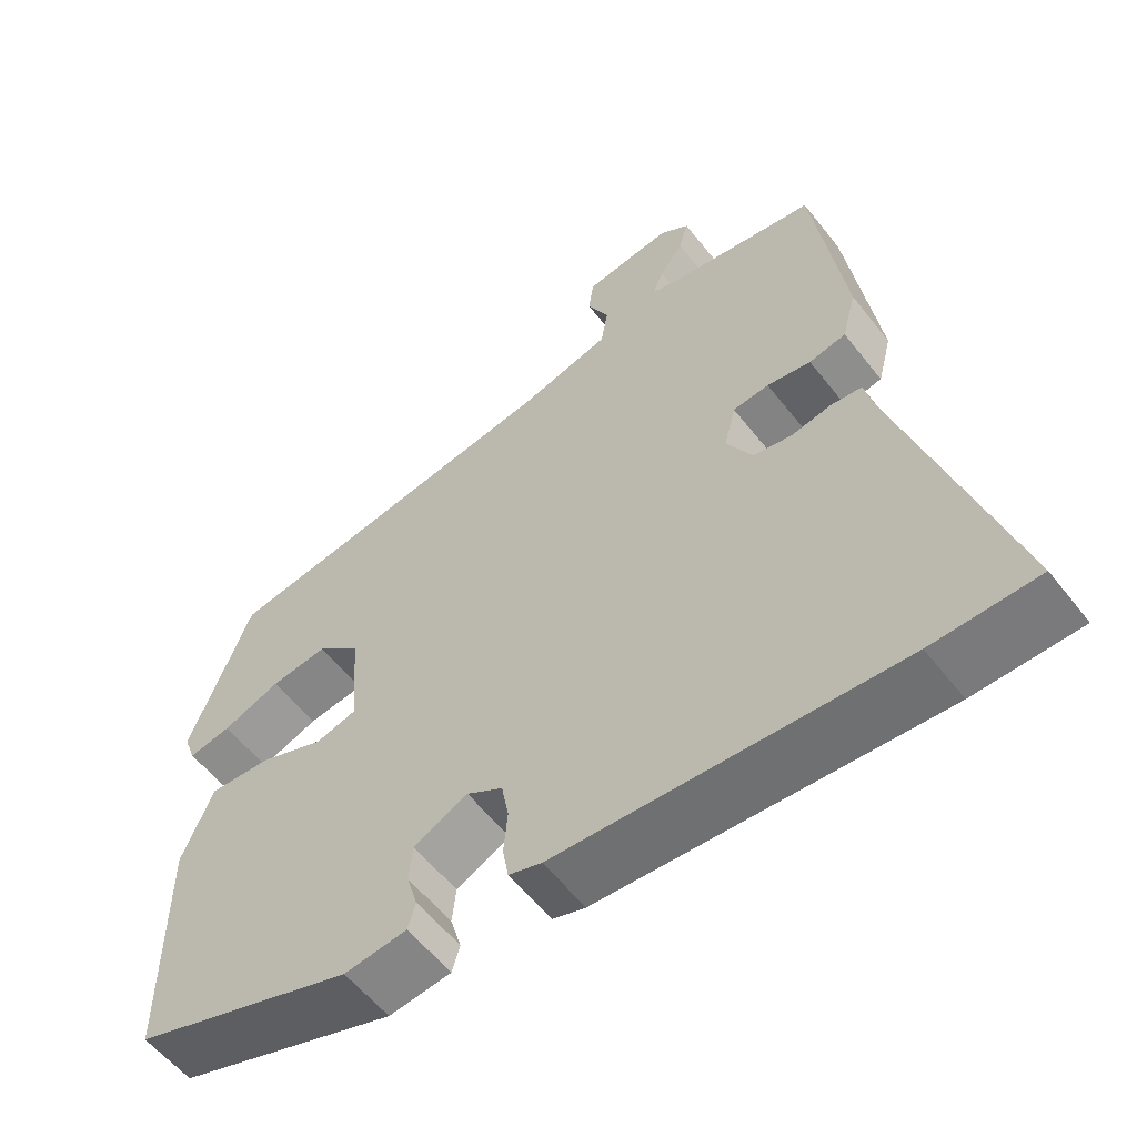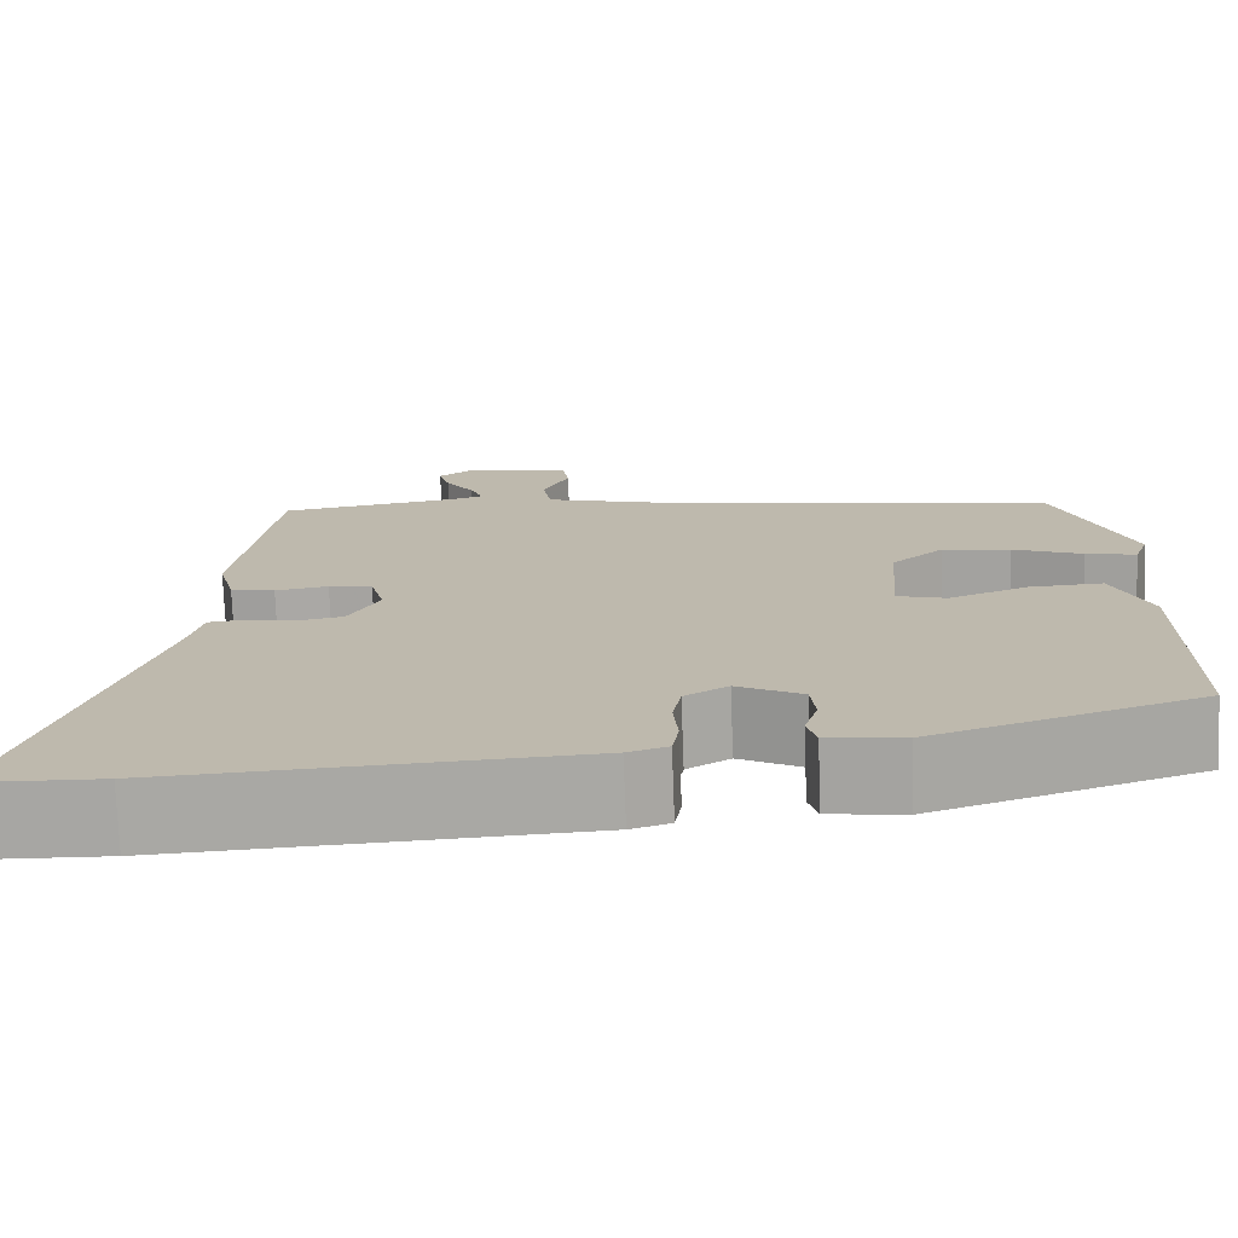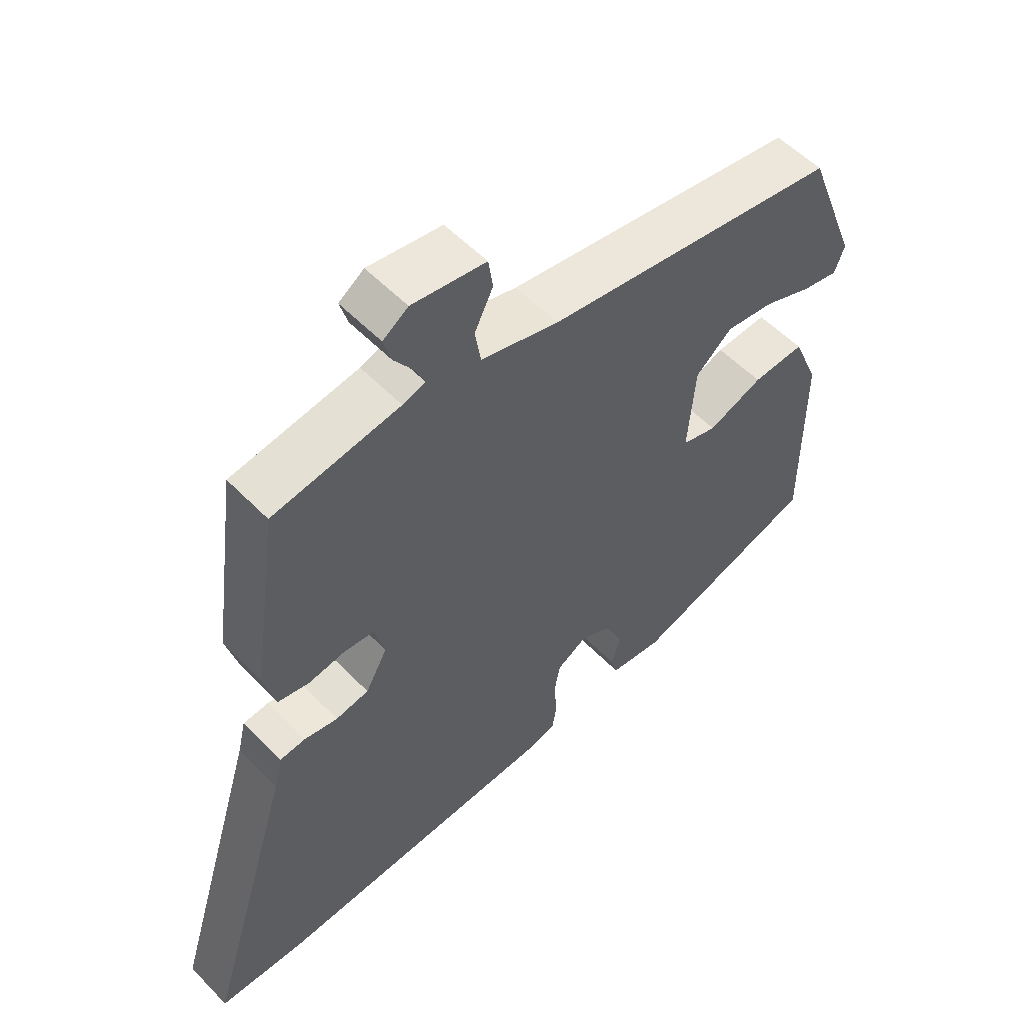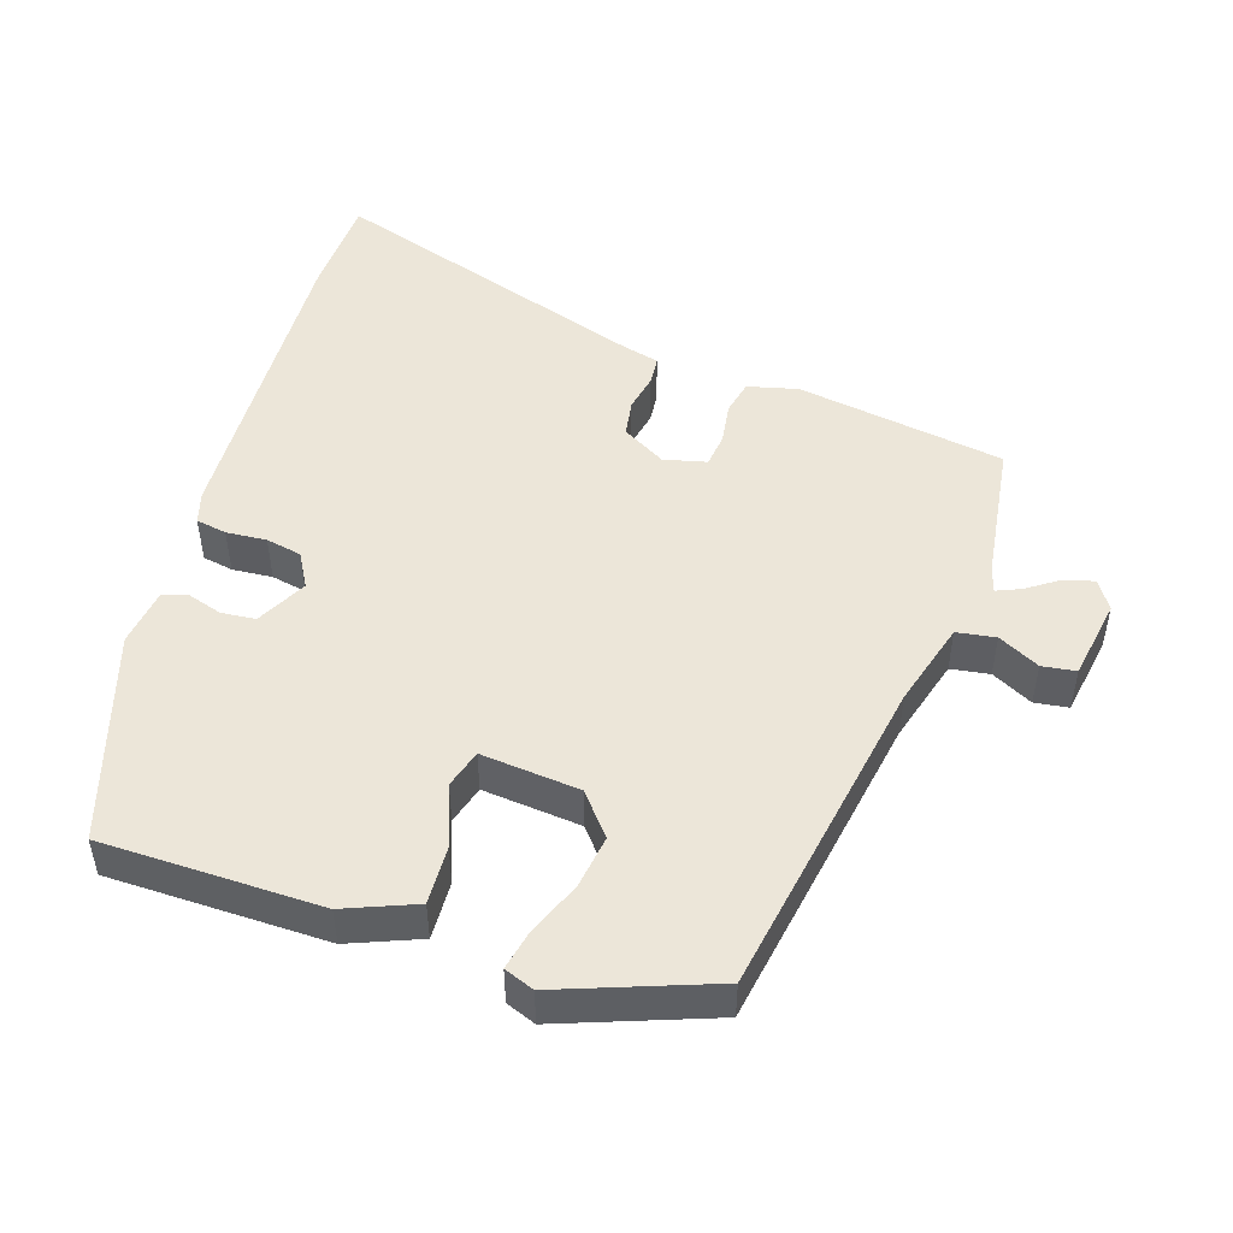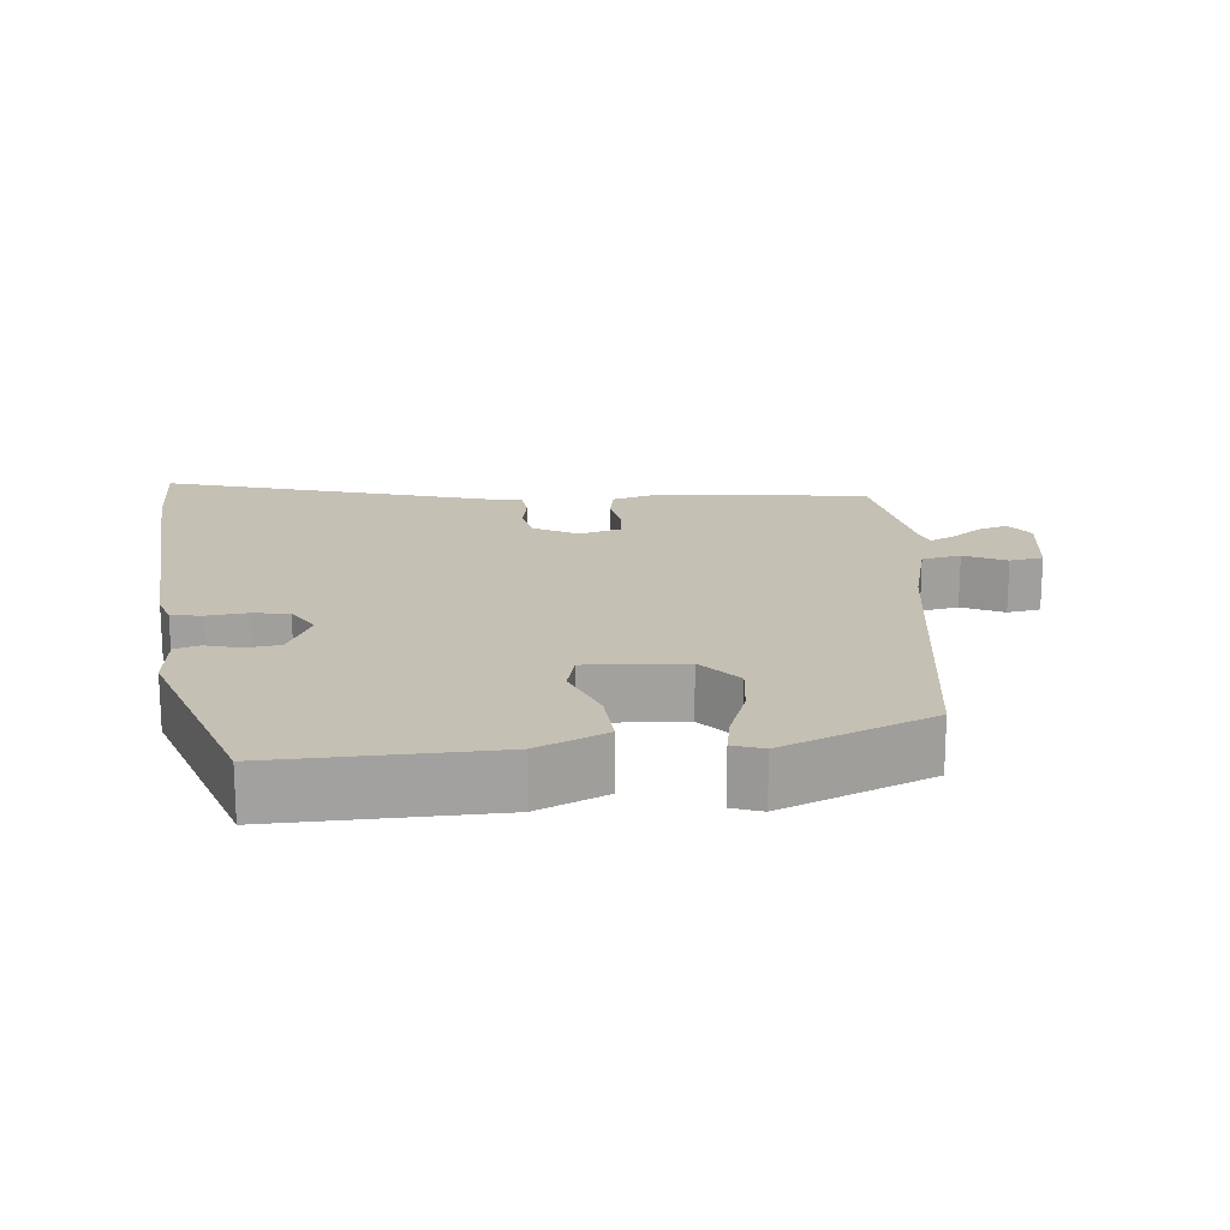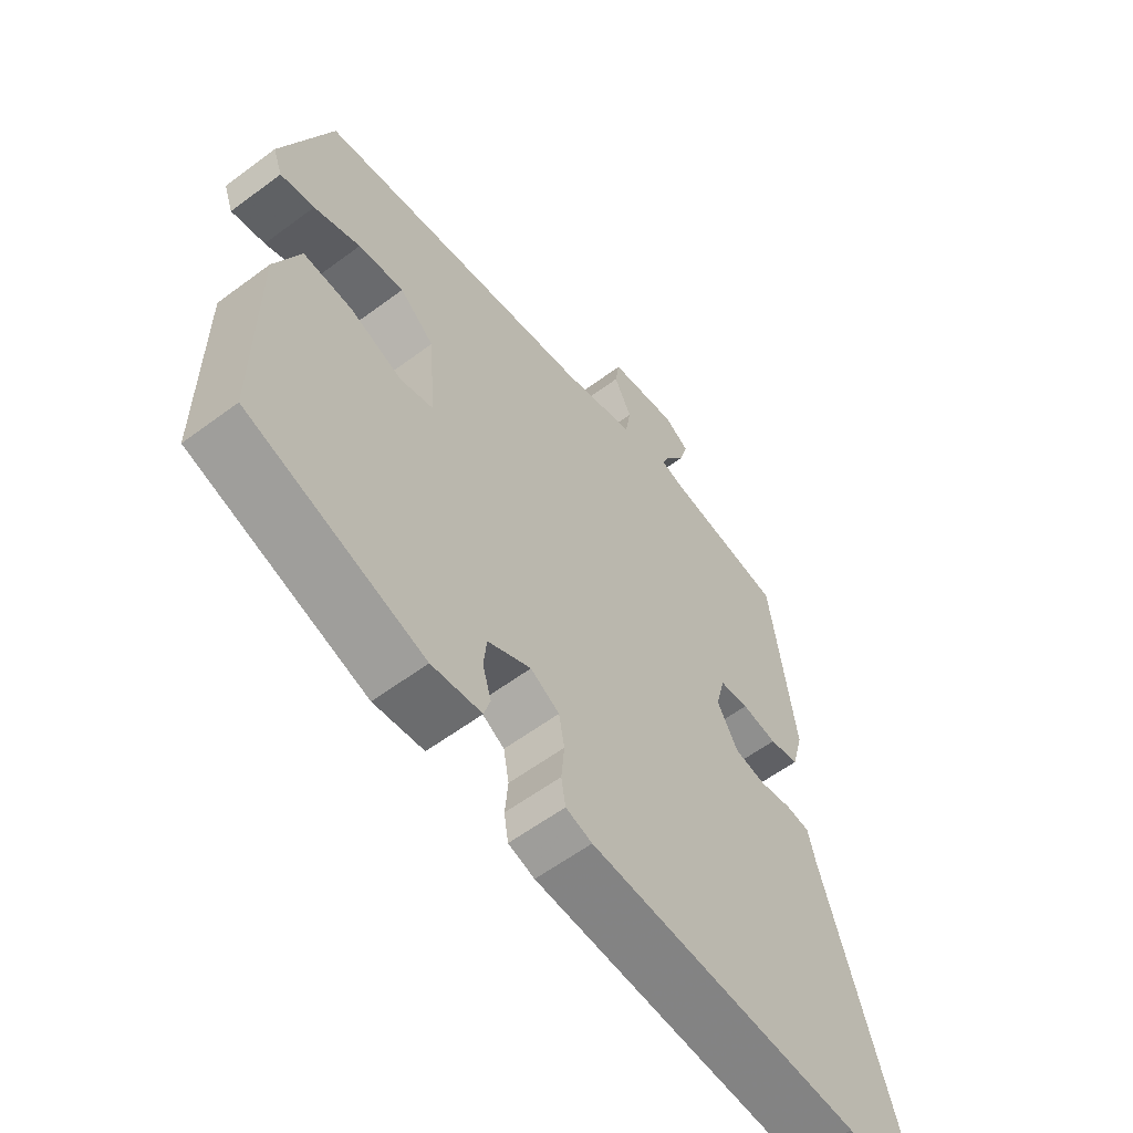
<metadata>
{"format":"obj","ext":"obj","renderer":"f3d","projection":"perspective","resolution":1024,"background":"white","views":[{"elev":-57.0,"azim":37.6,"up":"+Z"},{"elev":-74.5,"azim":-177.9,"up":"+Z"},{"elev":54.9,"azim":137.1,"up":"+Z"},{"elev":49.3,"azim":-71.3,"up":"+Y"},{"elev":18.2,"azim":-96.4,"up":"+Y"},{"elev":-58.9,"azim":-52.5,"up":"+Z"}]}
</metadata>
<code>
v 0.593 0.07 -0.497
v 0.46 0.07 -0.501
v 0.026 0.07 -0.478
v -0.016 0.07 -0.465
v -0.023 0.07 -0.423
v -0.018 0.07 -0.368
v -0.027 0.07 -0.319
v -0.073 0.07 -0.292
v -0.142 0.07 -0.327
v -0.147 0.07 -0.374
v -0.133 0.07 -0.421
v -0.143 0.07 -0.455
v -0.223 0.07 -0.465
v -0.505 0.07 -0.373
v -0.504 0.07 -0.074
v -0.464 0.07 0.022
v -0.385 0.07 0.018
v -0.302 0.07 -0.014
v -0.249 0.07 0.001
v -0.26 0.07 0.136
v -0.315 0.07 0.183
v -0.388 0.07 0.173
v -0.462 0.07 0.144
v -0.516 0.07 0.133
v -0.531 0.07 0.174
v -0.452 0.07 0.38
v -0.007 0.07 0.451
v 0.11 0.07 0.483
v 0.119 0.07 0.536
v 0.091 0.07 0.593
v 0.098 0.07 0.639
v 0.209 0.07 0.656
v 0.247 0.07 0.63
v 0.235 0.07 0.589
v 0.205 0.07 0.546
v 0.191 0.07 0.514
v 0.225 0.07 0.503
v 0.416 0.07 0.474
v 0.456 0.07 0.189
v 0.438 0.07 0.121
v 0.391 0.07 0.111
v 0.335 0.07 0.12
v 0.289 0.07 0.115
v 0.274 0.07 0.057
v 0.307 0.07 -0.003
v 0.357 0.07 -0.012
v 0.408 0.07 -0.002
v 0.447 0.07 -0.006
v 0.459 0.07 -0.057
v 0.593 0 -0.497
v 0.46 0 -0.501
v 0.026 0 -0.478
v -0.016 0 -0.465
v -0.023 0 -0.423
v -0.018 0 -0.368
v -0.027 0 -0.319
v -0.073 0 -0.292
v -0.142 0 -0.327
v -0.147 0 -0.374
v -0.133 0 -0.421
v -0.143 0 -0.455
v -0.223 0 -0.465
v -0.505 0 -0.373
v -0.504 0 -0.074
v -0.464 0 0.022
v -0.385 0 0.018
v -0.302 0 -0.014
v -0.249 0 0.001
v -0.26 0 0.136
v -0.315 0 0.183
v -0.388 0 0.173
v -0.462 0 0.144
v -0.516 0 0.133
v -0.531 0 0.174
v -0.452 0 0.38
v -0.007 0 0.451
v 0.11 0 0.483
v 0.119 0 0.536
v 0.091 0 0.593
v 0.098 0 0.639
v 0.209 0 0.656
v 0.247 0 0.63
v 0.235 0 0.589
v 0.205 0 0.546
v 0.191 0 0.514
v 0.225 0 0.503
v 0.416 0 0.474
v 0.456 0 0.189
v 0.438 0 0.121
v 0.391 0 0.111
v 0.335 0 0.12
v 0.289 0 0.115
v 0.274 0 0.057
v 0.307 0 -0.003
v 0.357 0 -0.012
v 0.408 0 -0.002
v 0.447 0 -0.006
v 0.459 0 -0.057
f 46 47 48 49
f 4 5 6
f 3 4 6
f 2 3 6
f 1 2 6
f 49 1 6
f 46 49 6
f 45 46 6
f 44 45 6 7
f 43 44 7 8
f 40 41 42
f 39 40 42
f 38 39 42
f 37 38 42
f 36 37 42 43
f 33 34 35
f 32 33 35
f 31 32 35
f 30 31 35
f 29 30 35
f 28 29 35 36
f 25 26 27
f 24 25 27
f 23 24 27
f 22 23 27
f 21 22 27 28
f 28 36 43
f 21 28 43
f 20 21 43
f 16 17 18
f 15 16 18
f 14 15 18
f 13 14 18
f 12 13 18
f 11 12 18
f 10 11 18
f 9 10 18 19
f 19 20 43
f 9 19 43
f 8 9 43
f 98 97 96 95
f 55 54 53
f 55 53 52
f 55 52 51
f 55 51 50
f 55 50 98
f 55 98 95
f 55 95 94
f 56 55 94 93
f 57 56 93 92
f 91 90 89
f 91 89 88
f 91 88 87
f 91 87 86
f 92 91 86 85
f 84 83 82
f 84 82 81
f 84 81 80
f 84 80 79
f 84 79 78
f 85 84 78 77
f 76 75 74
f 76 74 73
f 76 73 72
f 76 72 71
f 77 76 71 70
f 92 85 77
f 92 77 70
f 92 70 69
f 67 66 65
f 67 65 64
f 67 64 63
f 67 63 62
f 67 62 61
f 67 61 60
f 67 60 59
f 68 67 59 58
f 92 69 68
f 92 68 58
f 92 58 57
f 1 50 51 2
f 2 51 52 3
f 3 52 53 4
f 4 53 54 5
f 5 54 55 6
f 6 55 56 7
f 7 56 57 8
f 8 57 58 9
f 9 58 59 10
f 10 59 60 11
f 11 60 61 12
f 12 61 62 13
f 13 62 63 14
f 14 63 64 15
f 15 64 65 16
f 16 65 66 17
f 17 66 67 18
f 18 67 68 19
f 19 68 69 20
f 20 69 70 21
f 21 70 71 22
f 22 71 72 23
f 23 72 73 24
f 24 73 74 25
f 25 74 75 26
f 26 75 76 27
f 27 76 77 28
f 28 77 78 29
f 29 78 79 30
f 30 79 80 31
f 31 80 81 32
f 32 81 82 33
f 33 82 83 34
f 34 83 84 35
f 35 84 85 36
f 36 85 86 37
f 37 86 87 38
f 38 87 88 39
f 39 88 89 40
f 40 89 90 41
f 41 90 91 42
f 42 91 92 43
f 43 92 93 44
f 44 93 94 45
f 45 94 95 46
f 46 95 96 47
f 47 96 97 48
f 48 97 98 49
f 49 98 50 1

</code>
